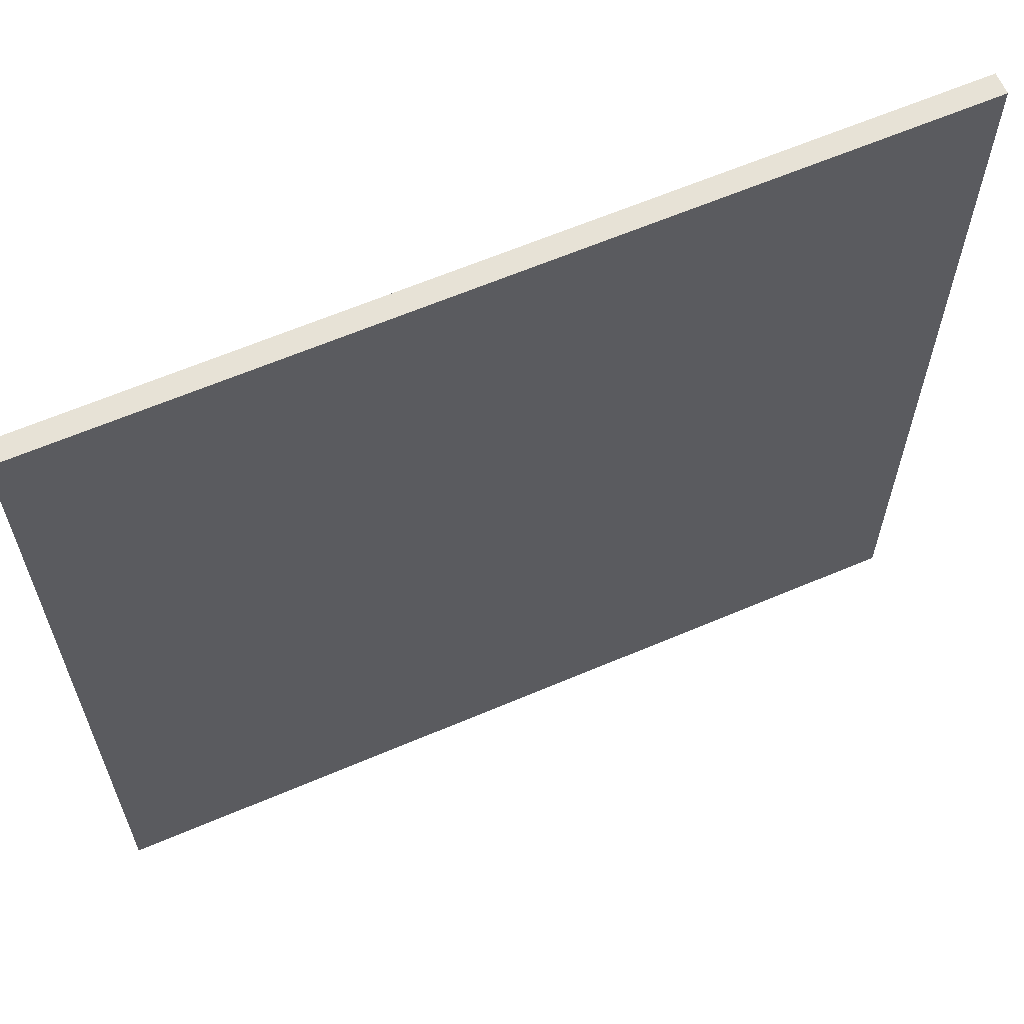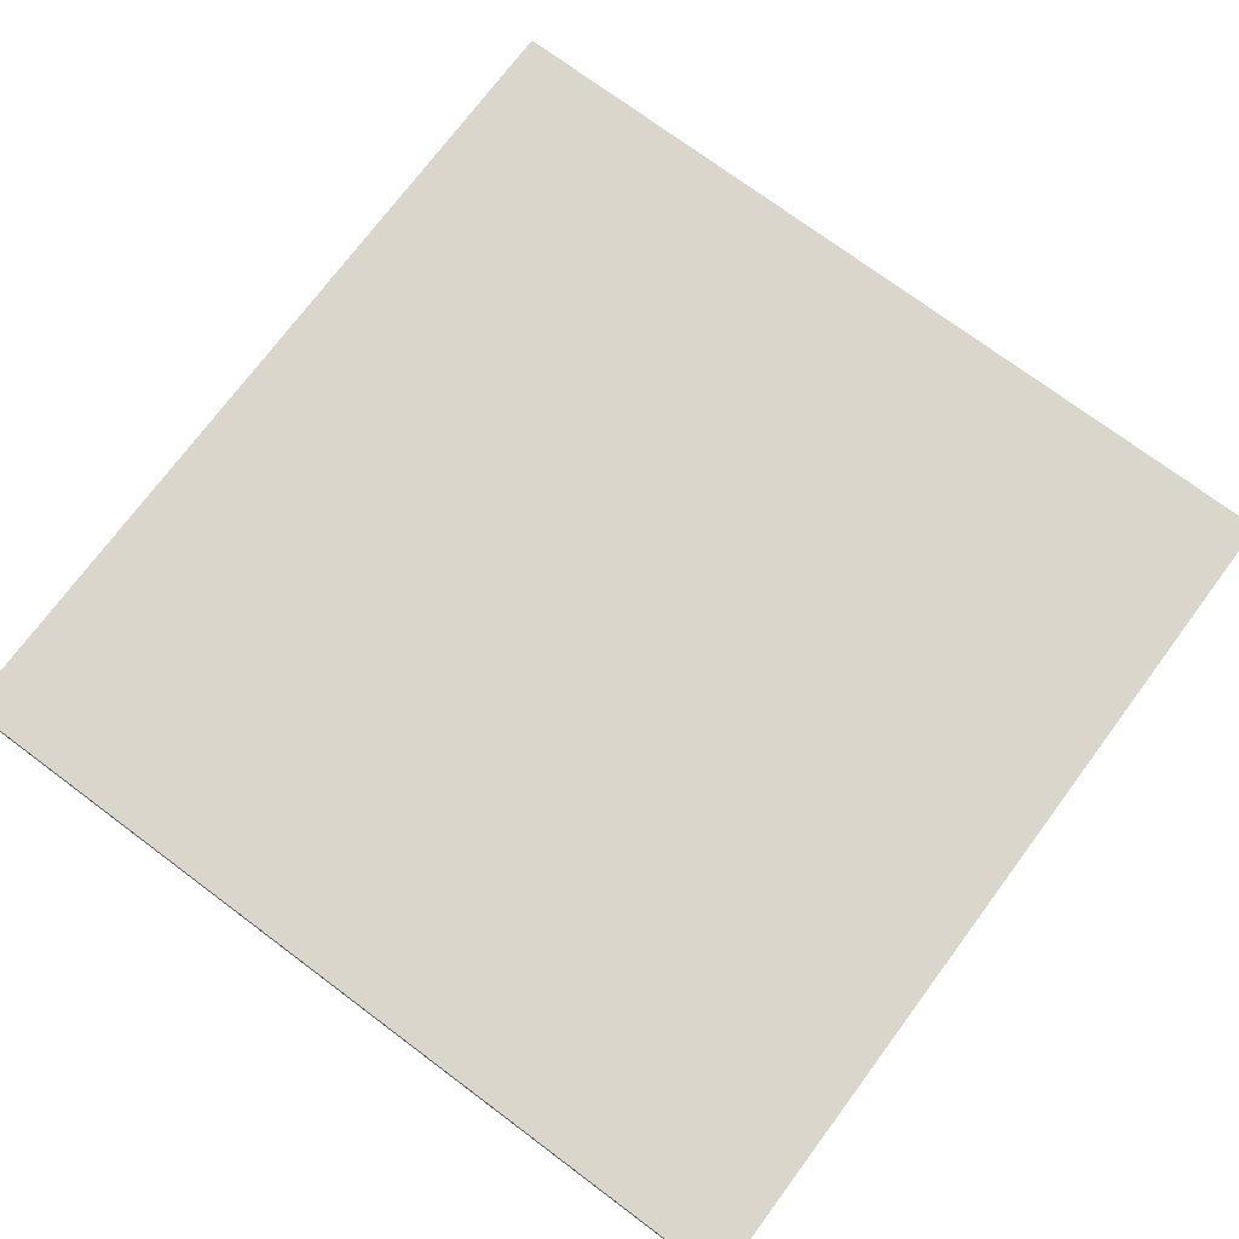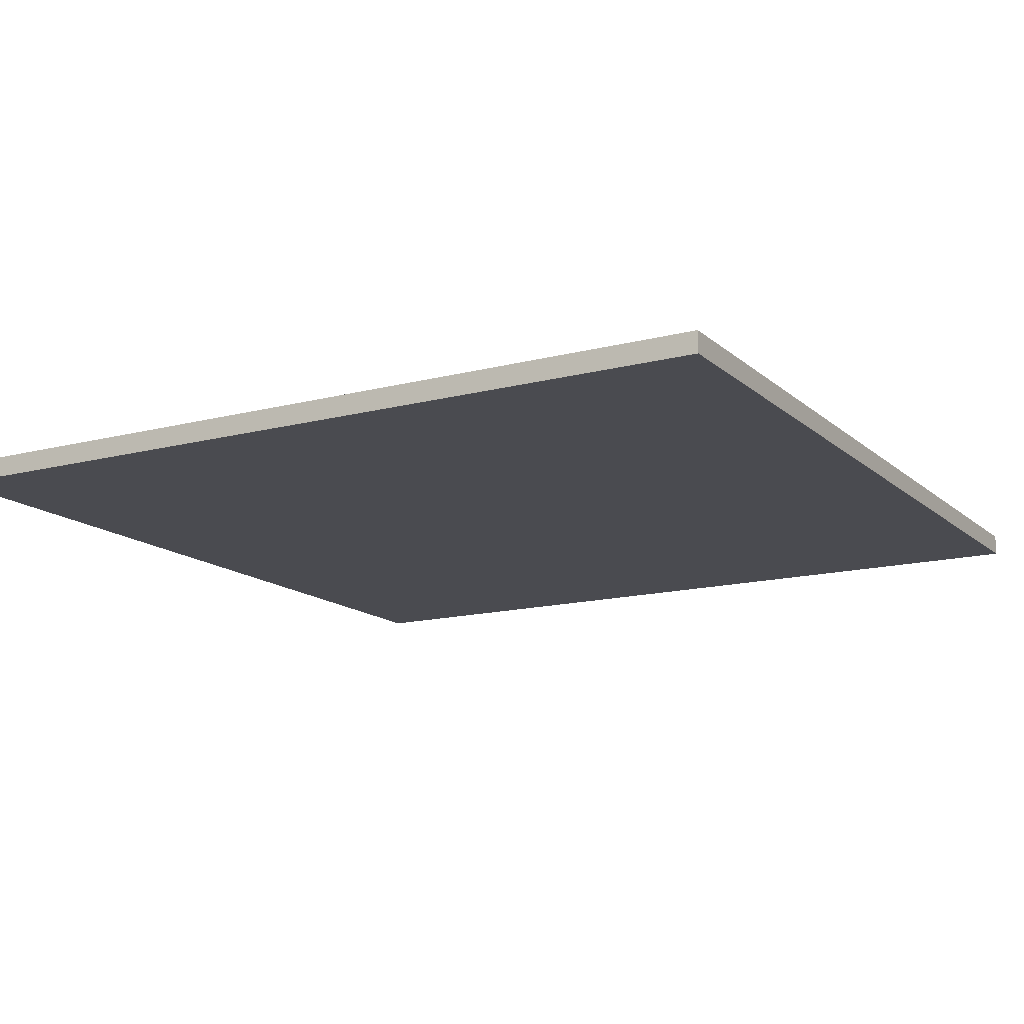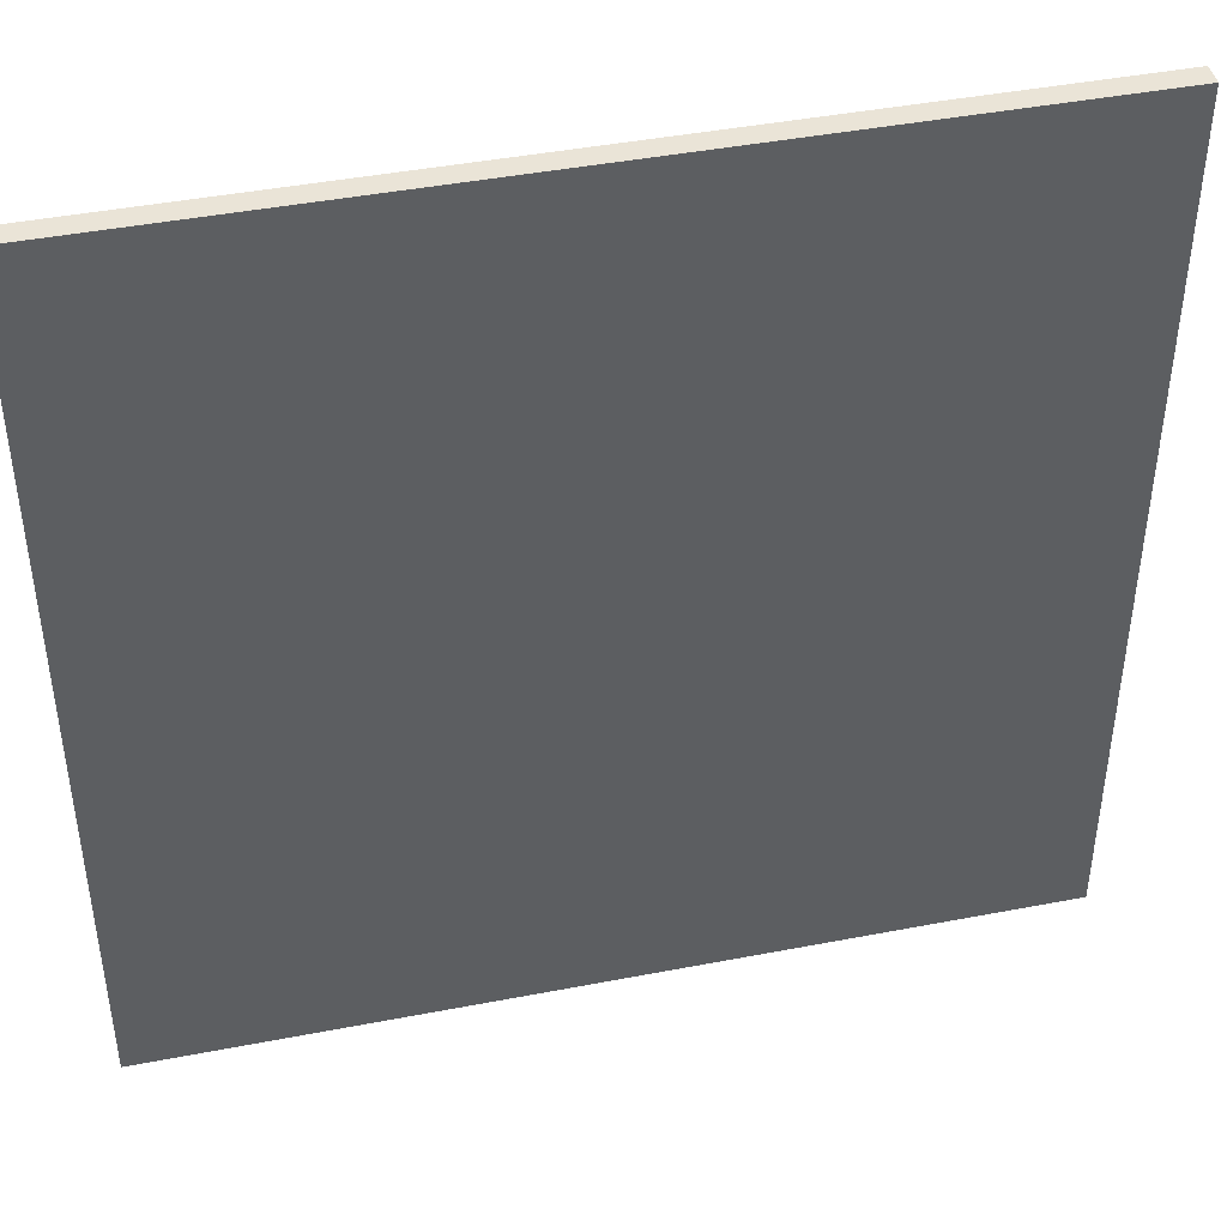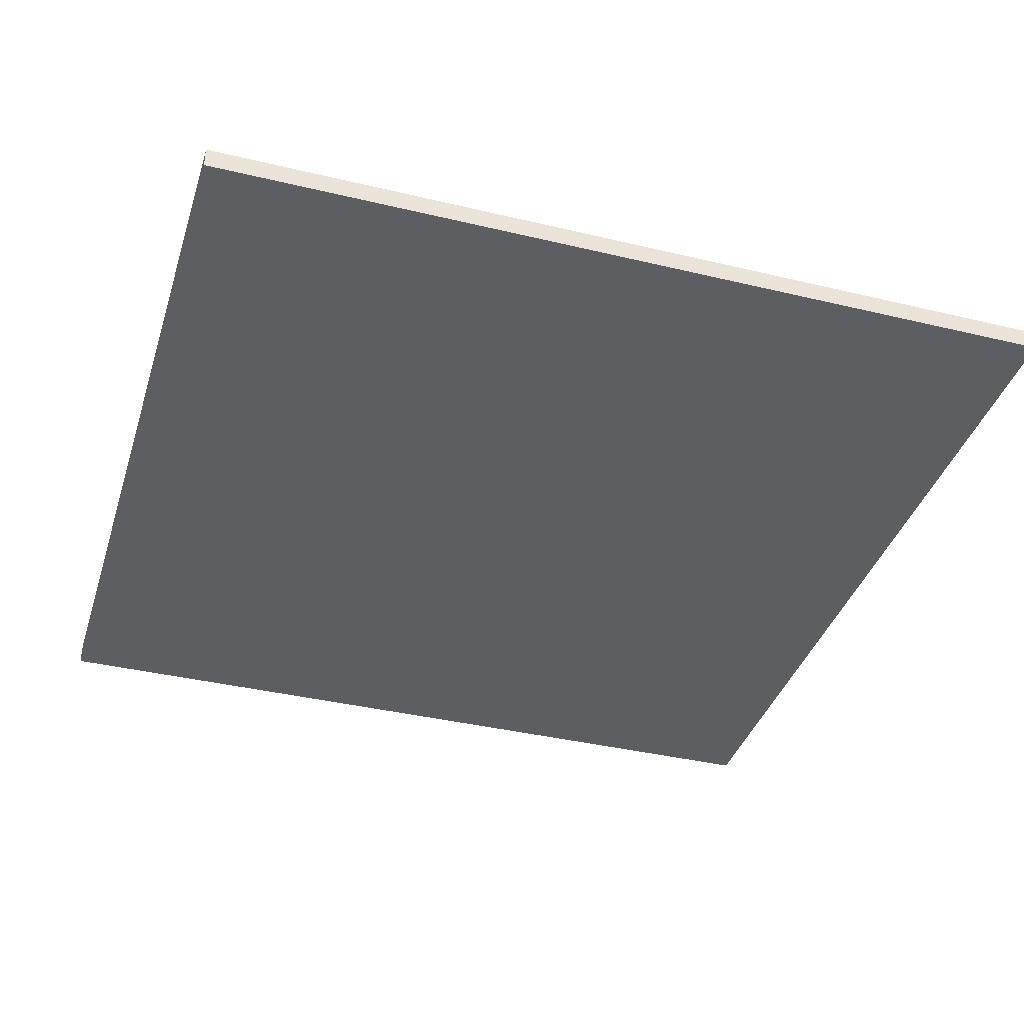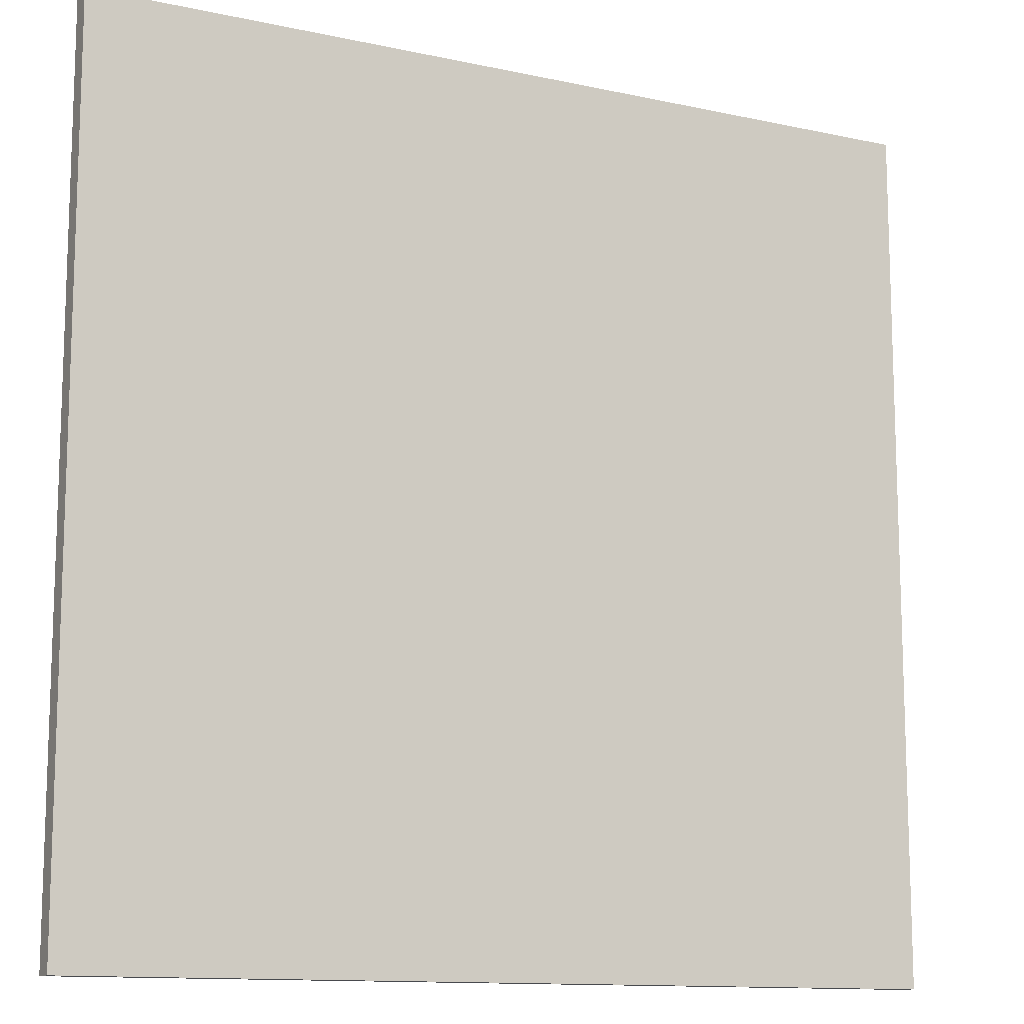
<metadata>
{"format":"obj","ext":"obj","renderer":"f3d","projection":"perspective","resolution":1024,"background":"white","views":[{"elev":63.2,"azim":-23.3,"up":"+Z"},{"elev":73.8,"azim":-53.3,"up":"+Y"},{"elev":-14.5,"azim":-60.3,"up":"+Y"},{"elev":43.6,"azim":-12.8,"up":"+Z"},{"elev":-38.1,"azim":-16.9,"up":"+Y"},{"elev":-12.3,"azim":-27.2,"up":"+Z"}]}
</metadata>
<code>
o Cube.006_Cube.005
v -5.225 2.353 5.689
v -5.225 2.638 5.689
v -5.225 2.353 -5.86
v -5.225 2.638 -5.86
v 6.325 2.353 5.689
v 6.325 2.638 5.689
v 6.325 2.353 -5.86
v 6.325 2.638 -5.86
f 1 2 4 3
f 3 4 8 7
f 7 8 6 5
f 5 6 2 1
f 3 7 5 1
f 8 4 2 6

</code>
